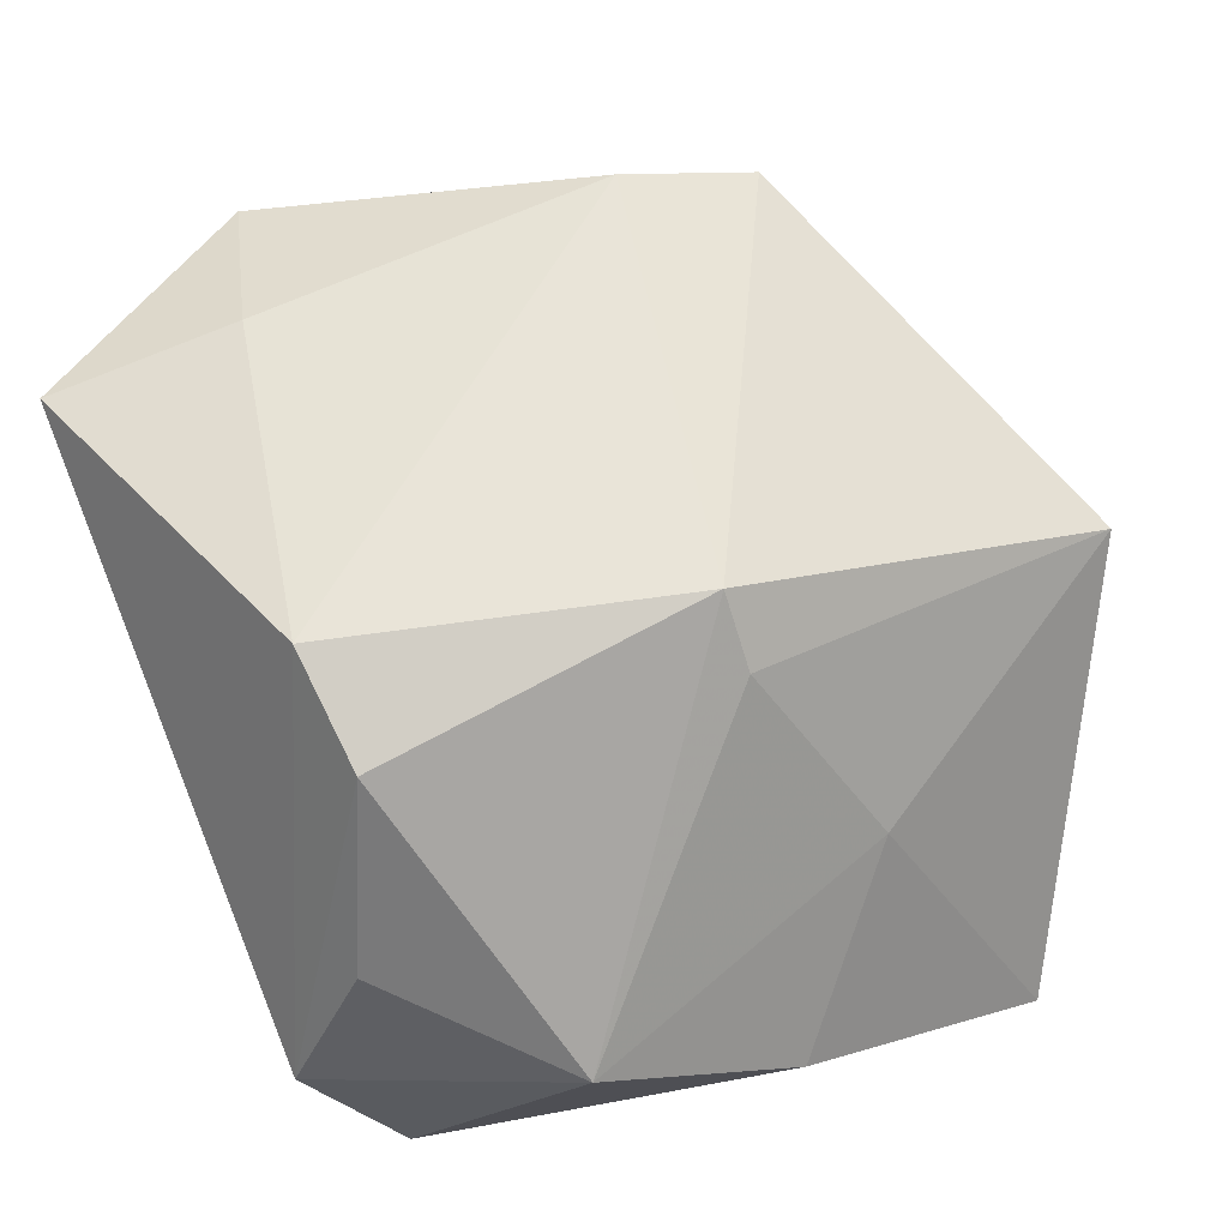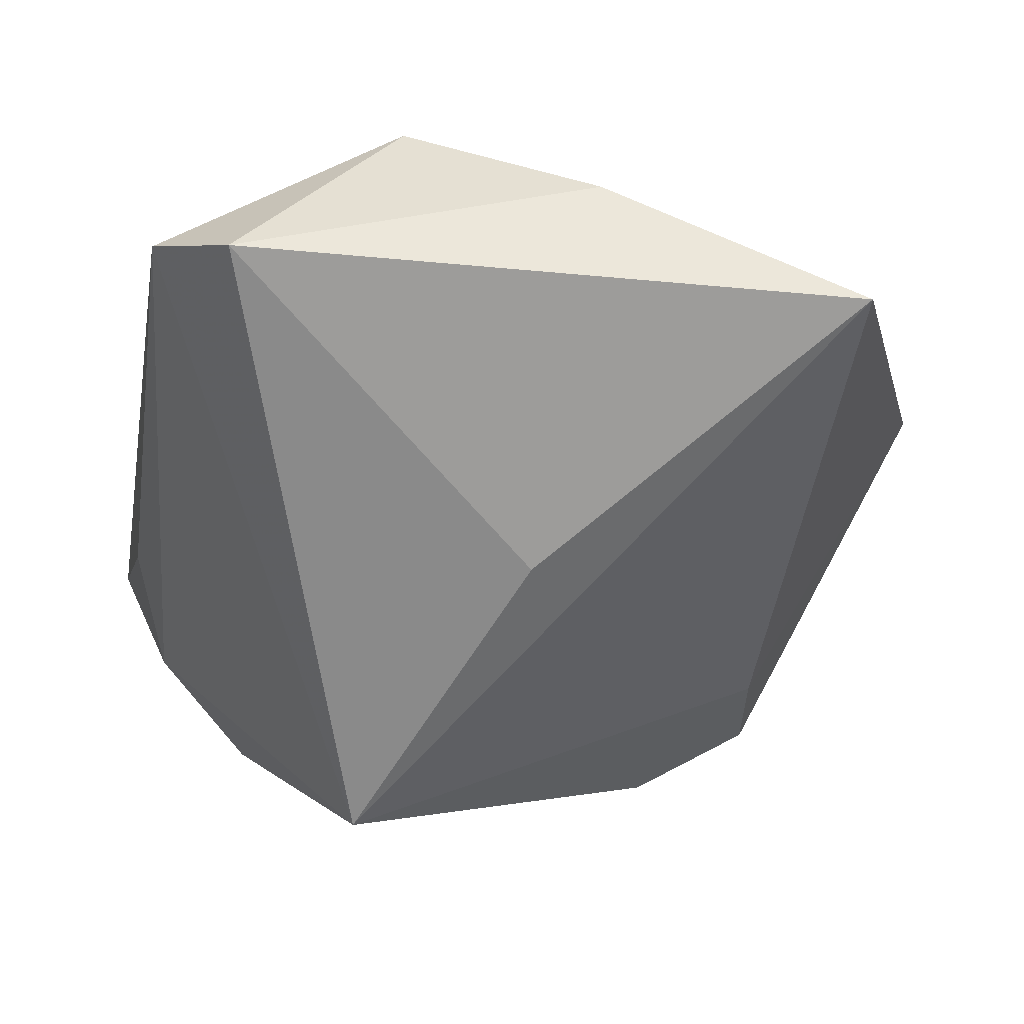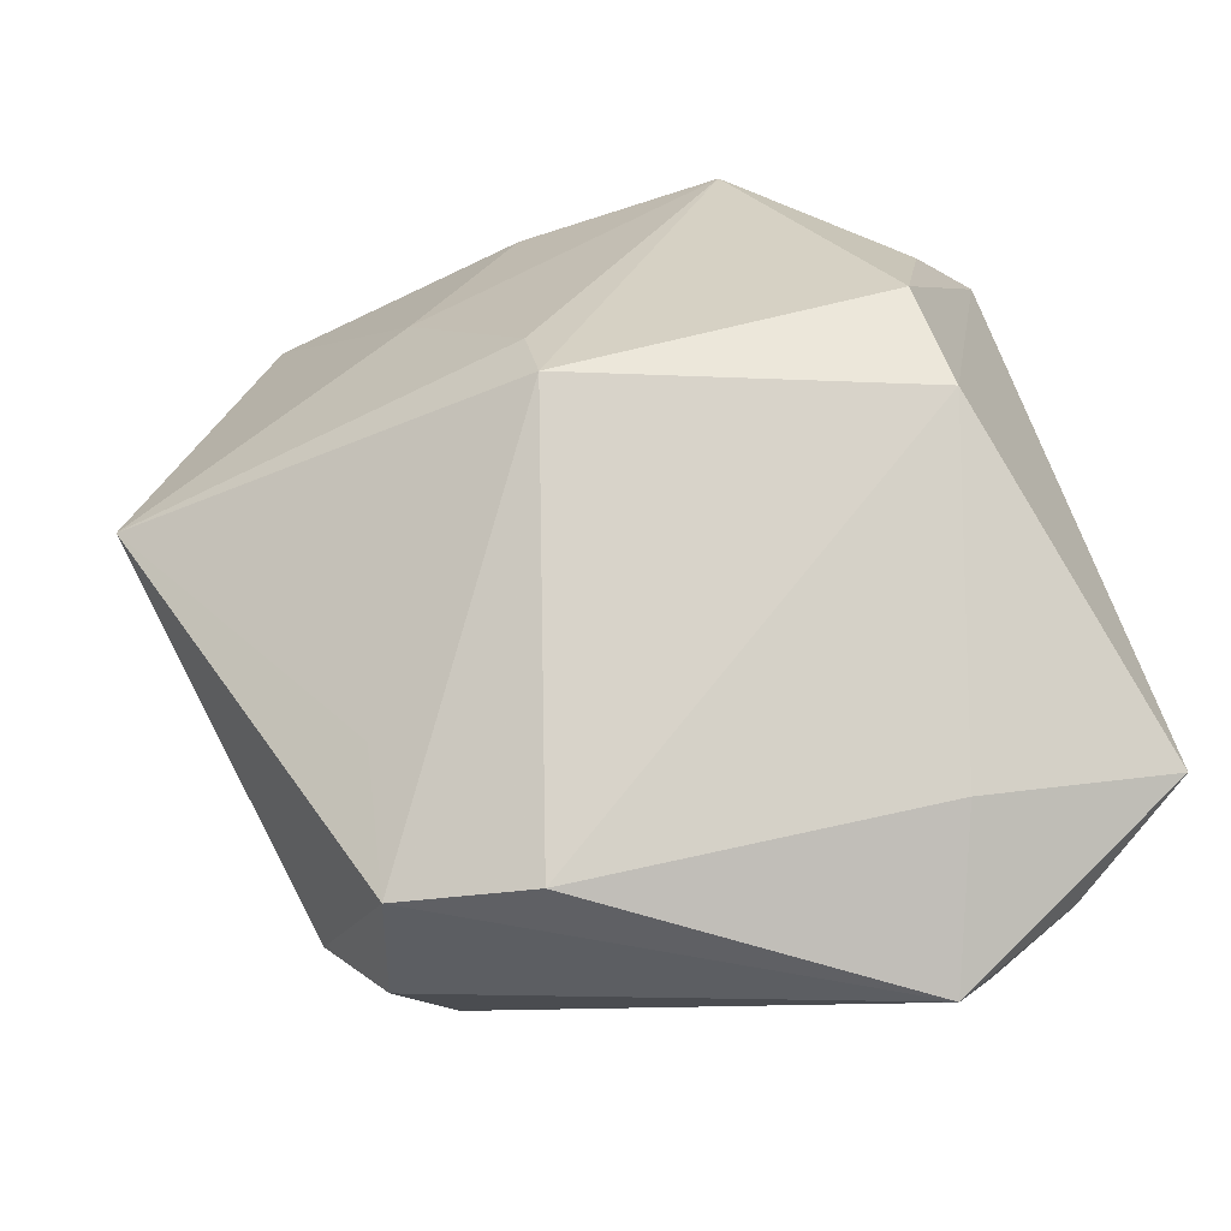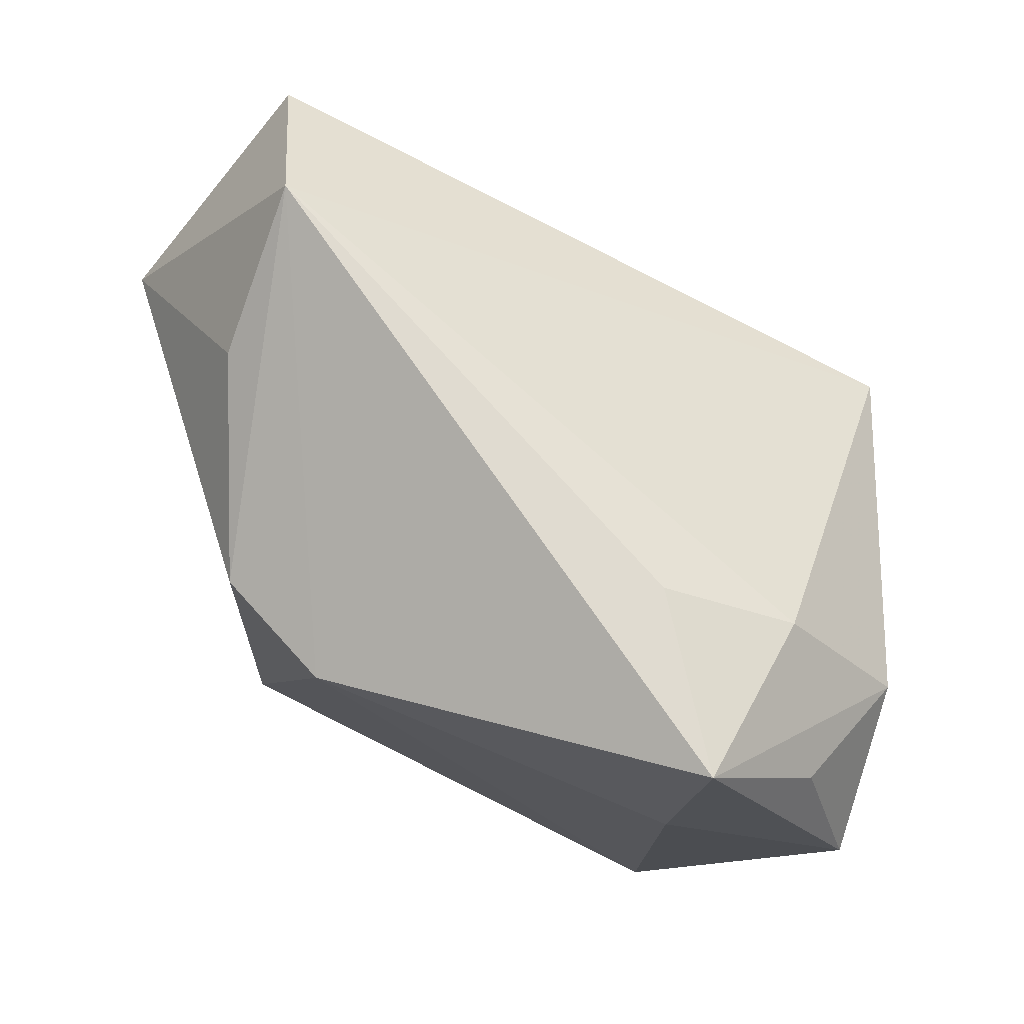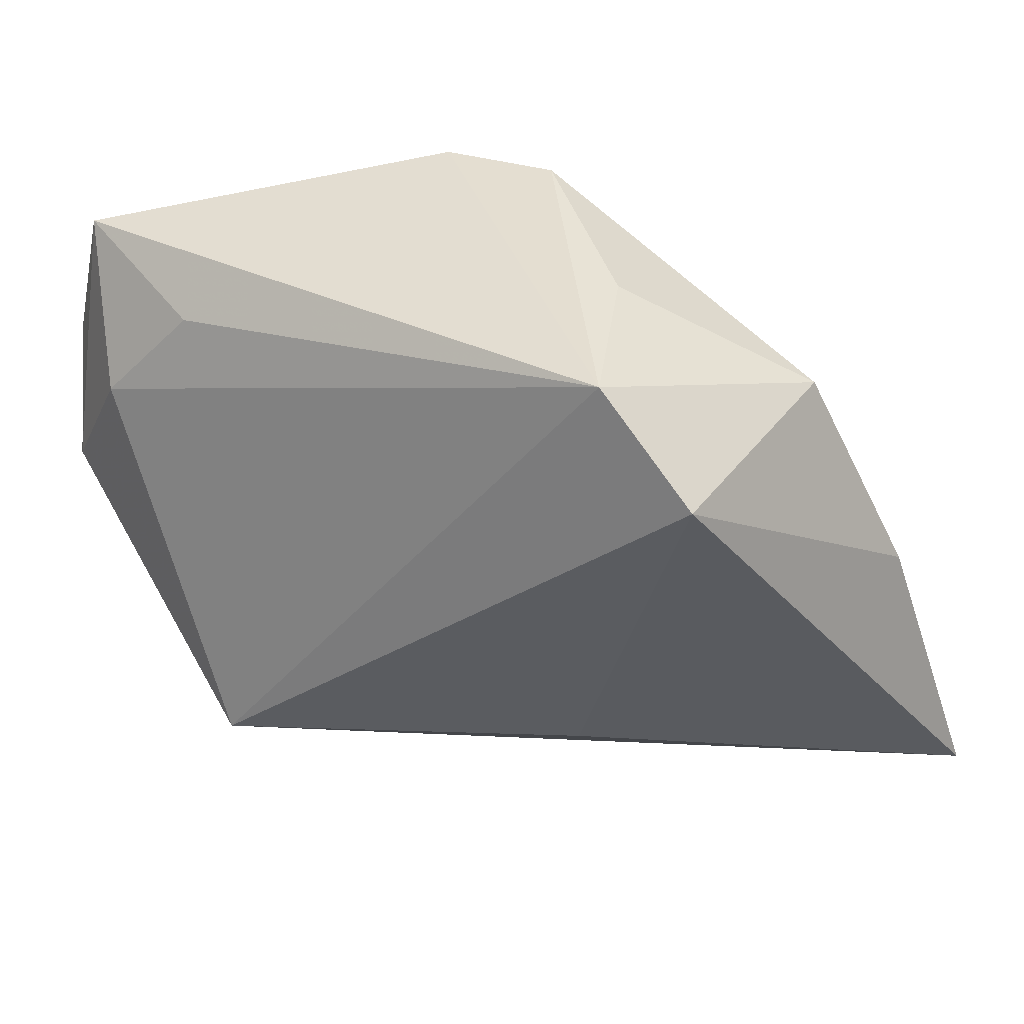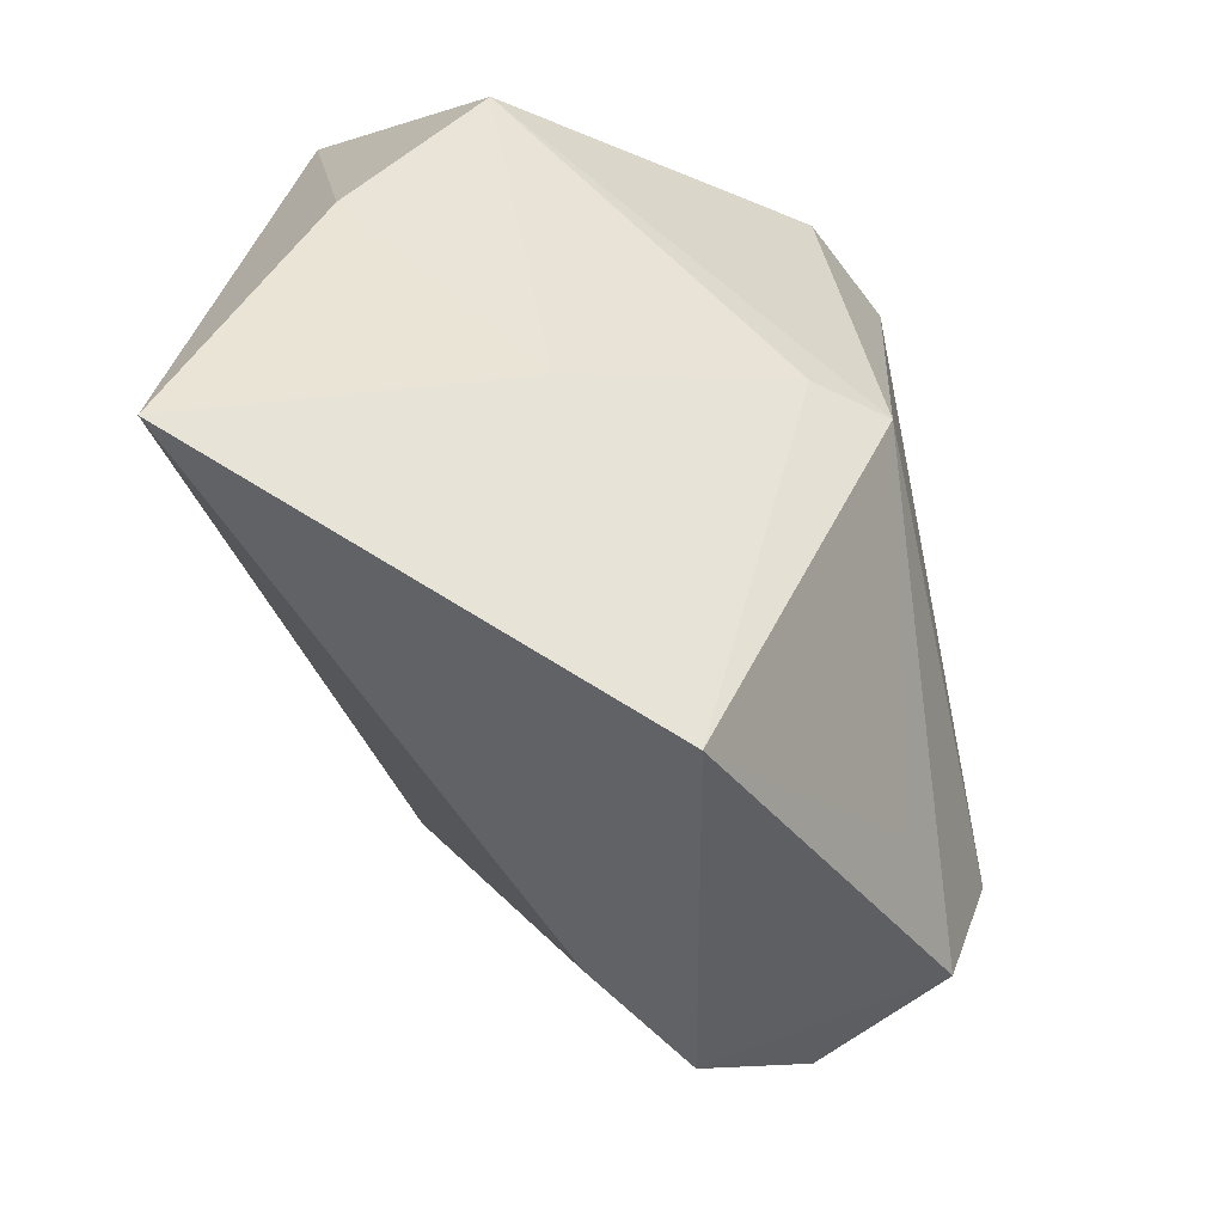
<metadata>
{"format":"obj","ext":"obj","renderer":"f3d","projection":"perspective","resolution":1024,"background":"white","views":[{"elev":60.2,"azim":-113.4,"up":"+Z"},{"elev":-63.1,"azim":-101.5,"up":"+Z"},{"elev":75.9,"azim":77.1,"up":"+Z"},{"elev":78.4,"azim":25.8,"up":"+Y"},{"elev":-24.1,"azim":-156.4,"up":"+Z"},{"elev":-55.9,"azim":-77.4,"up":"+Y"}]}
</metadata>
<code>
v 0.03477 0.01764 0.002561
v -0.01275 -0.005927 0.02177
v -0.02593 -0.01418 0.0007694
v -0.02729 0.02578 -0.0182
v 0.02174 -0.02479 0.01874
v 0.02387 0.006543 -0.02219
v -0.0225 0.03263 -0.009574
v 0.01598 0.03112 0.005495
v 0.02581 0.02686 0.002936
v 0.02654 -0.02615 0.007773
v -0.03489 -0.02556 -0.02313
v 0.0237 -0.01355 0.02177
v 0.02501 0.03263 0.01672
v 0.01223 -0.02882 -0.00576
v -0.01222 -0.03929 0.007341
v 0.02782 -0.02173 -0.001883
v 0.01009 -0.02352 0.01758
v -0.004993 0.02305 0.02177
v -0.005912 -0.003712 -0.02402
v 0.02106 -0.03069 0.0002671
v 0.02371 0.01675 0.01964
v -0.0144 0.02221 0.01797
v -0.0172 -0.006154 0.01672
v -0.02187 0.02635 0.002653
v -0.03406 0.01326 -0.002363
v 0.03697 0.01297 0.01514
v 0.03192 0.02324 0.01233
v -0.03608 -0.003455 -0.01189
f 6 11 19
f 3 11 15
f 4 19 11
f 4 25 7
f 6 19 4
f 4 7 6
f 2 15 17
f 17 5 2
f 15 5 17
f 20 5 15
f 7 13 8
f 18 13 7
f 12 5 26
f 2 5 12
f 12 18 2
f 2 25 23
f 25 3 23
f 23 15 2
f 23 3 15
f 11 3 28
f 28 3 25
f 28 4 11
f 25 4 28
f 15 11 14
f 14 20 15
f 14 11 6
f 27 13 26
f 26 1 27
f 27 1 13
f 16 1 26
f 6 1 16
f 16 14 6
f 20 14 16
f 9 8 13
f 13 1 9
f 9 1 6
f 6 7 9
f 7 8 9
f 22 25 2
f 2 18 22
f 22 18 7
f 13 18 21
f 18 12 21
f 26 13 21
f 21 12 26
f 26 5 10
f 10 16 26
f 5 20 10
f 20 16 10
f 7 25 24
f 24 22 7
f 25 22 24

</code>
